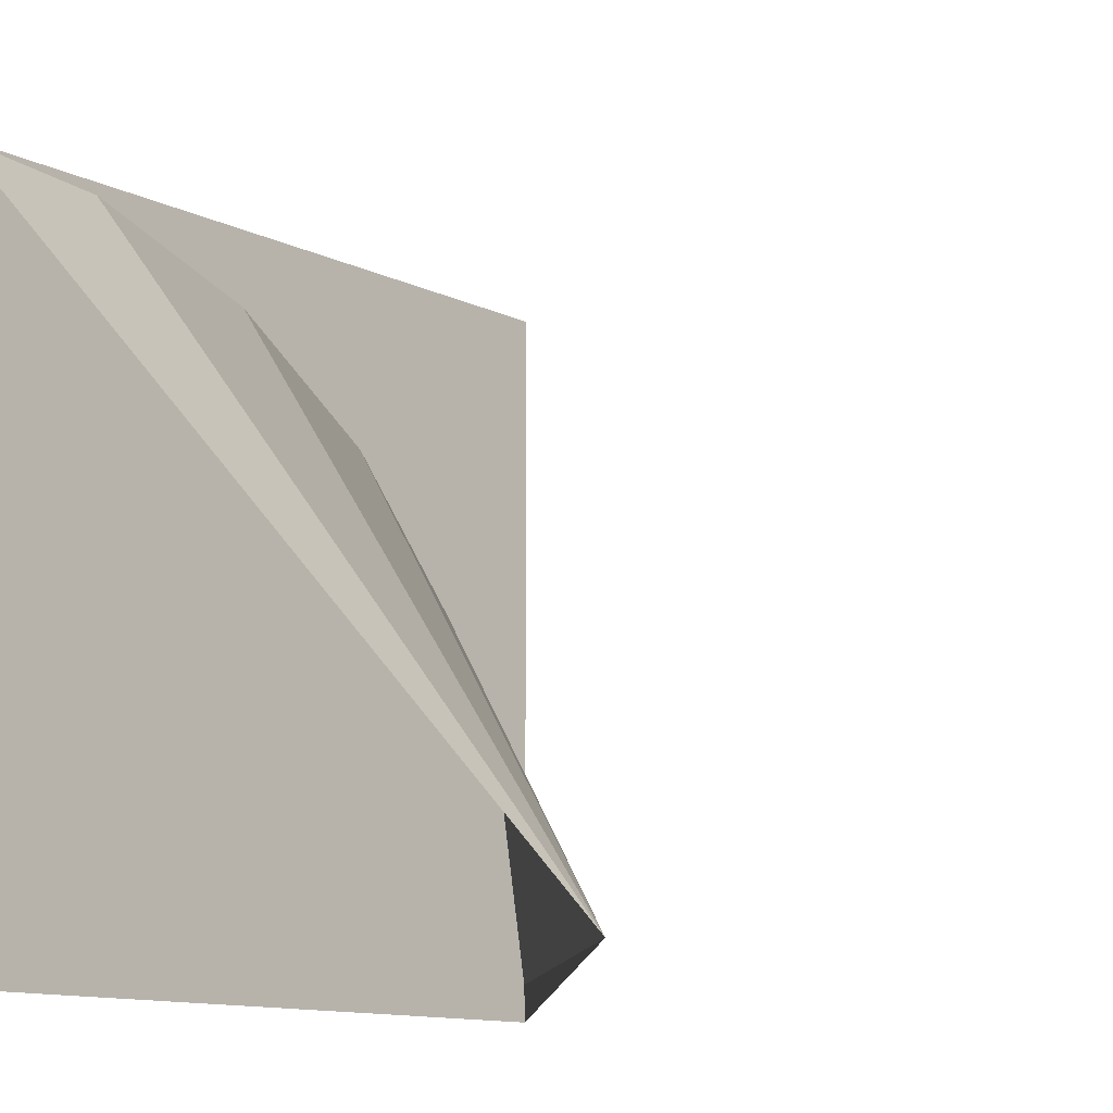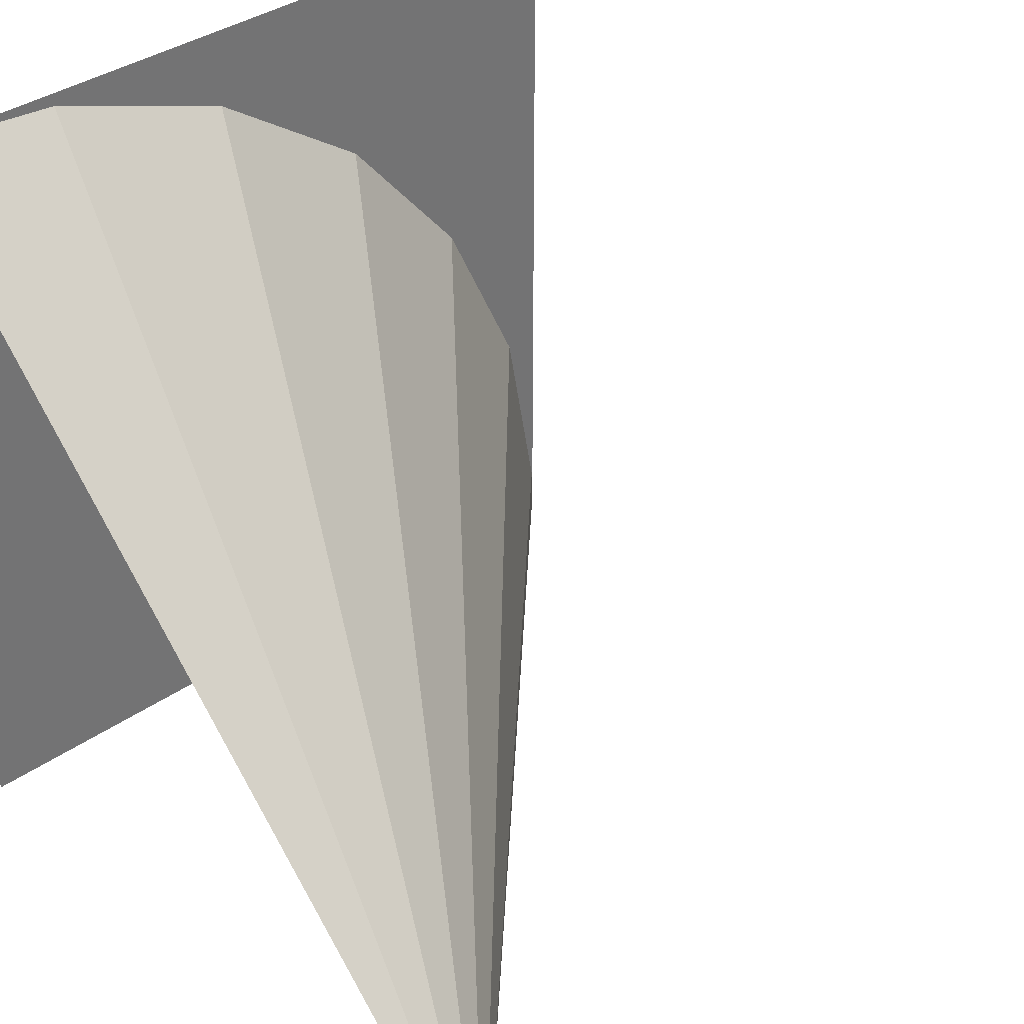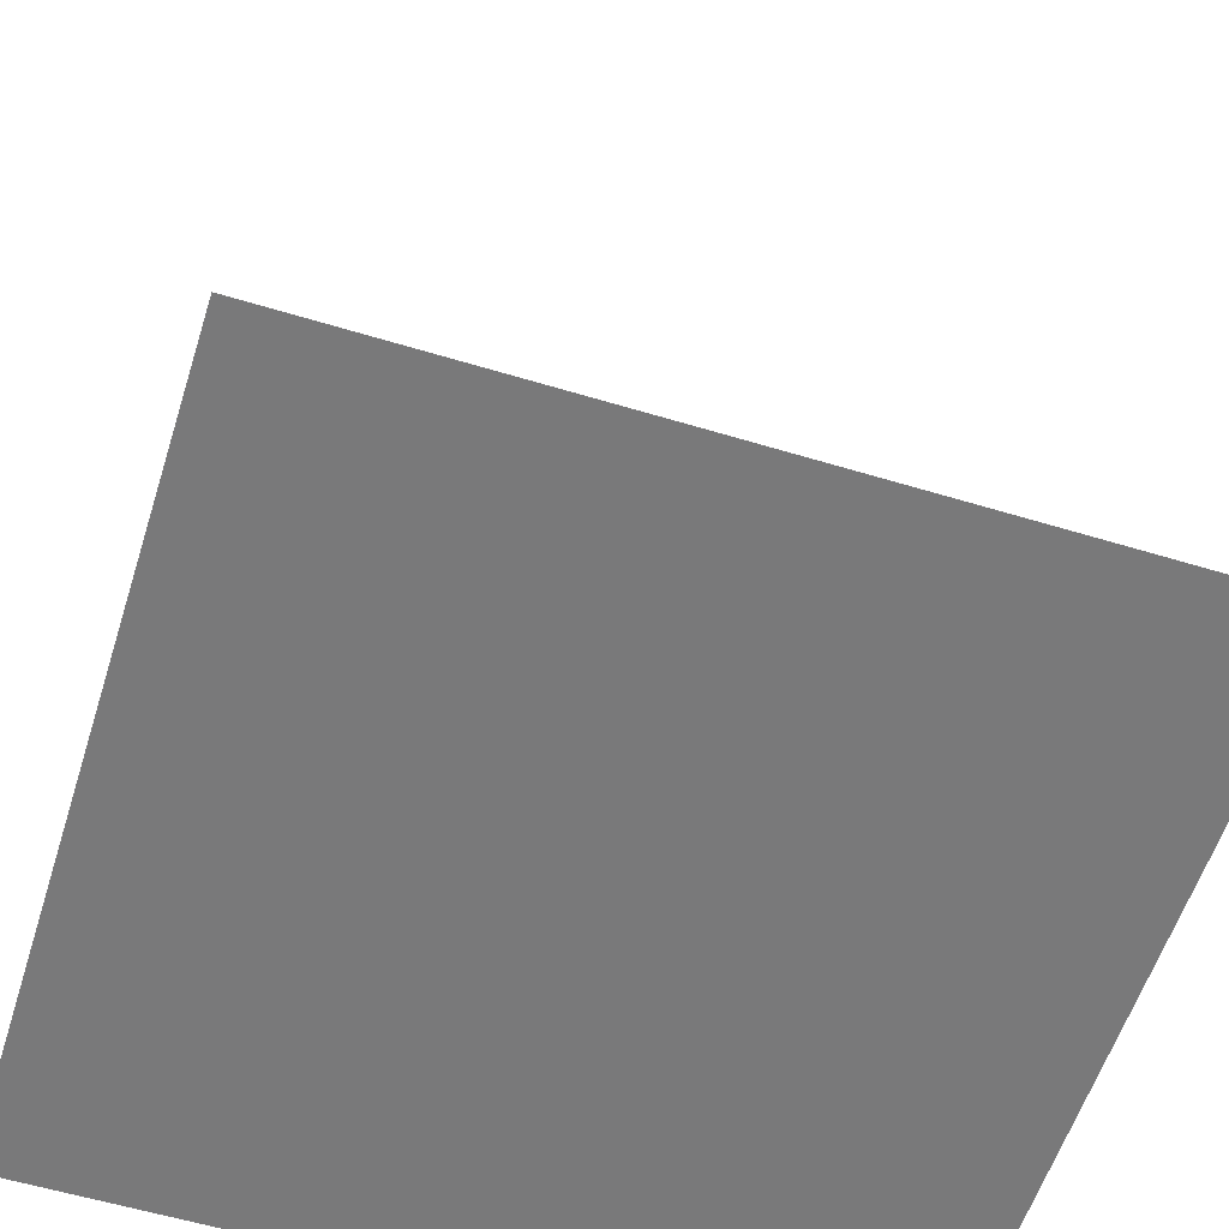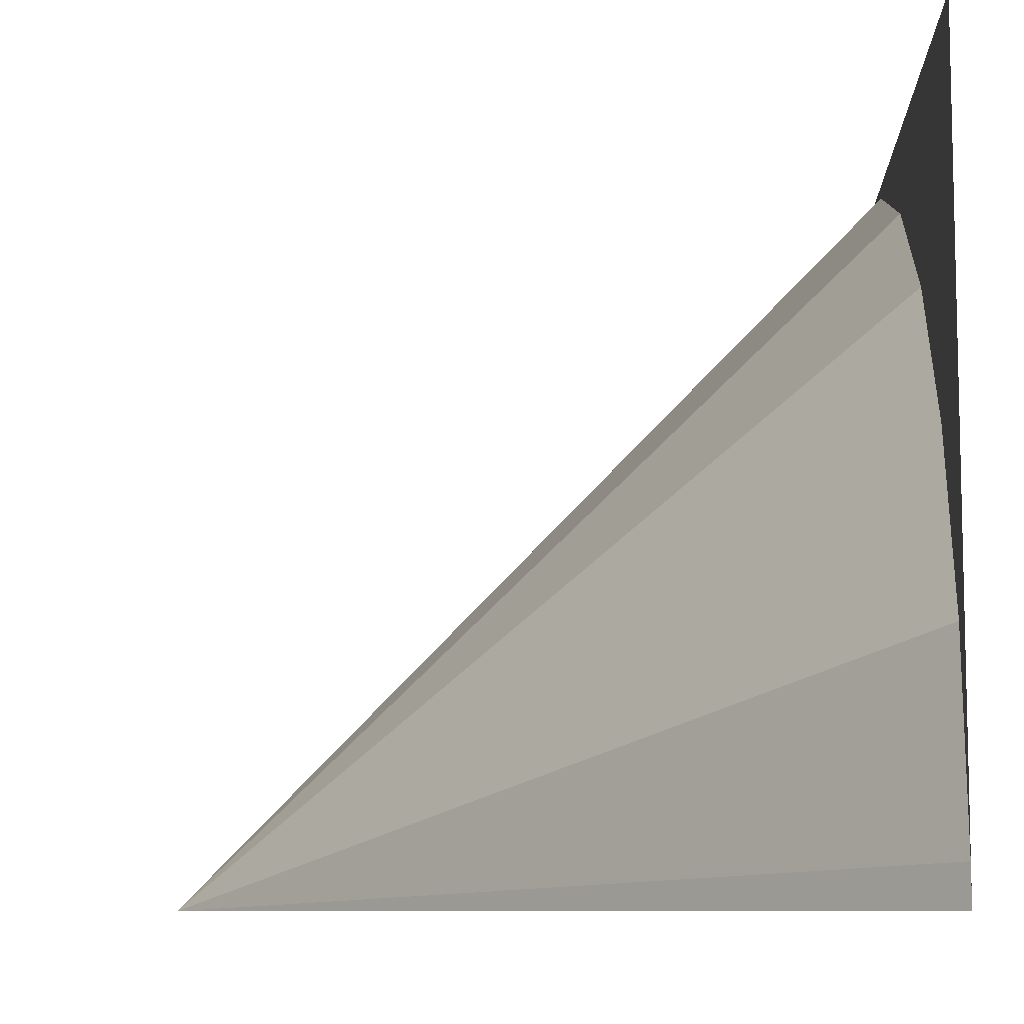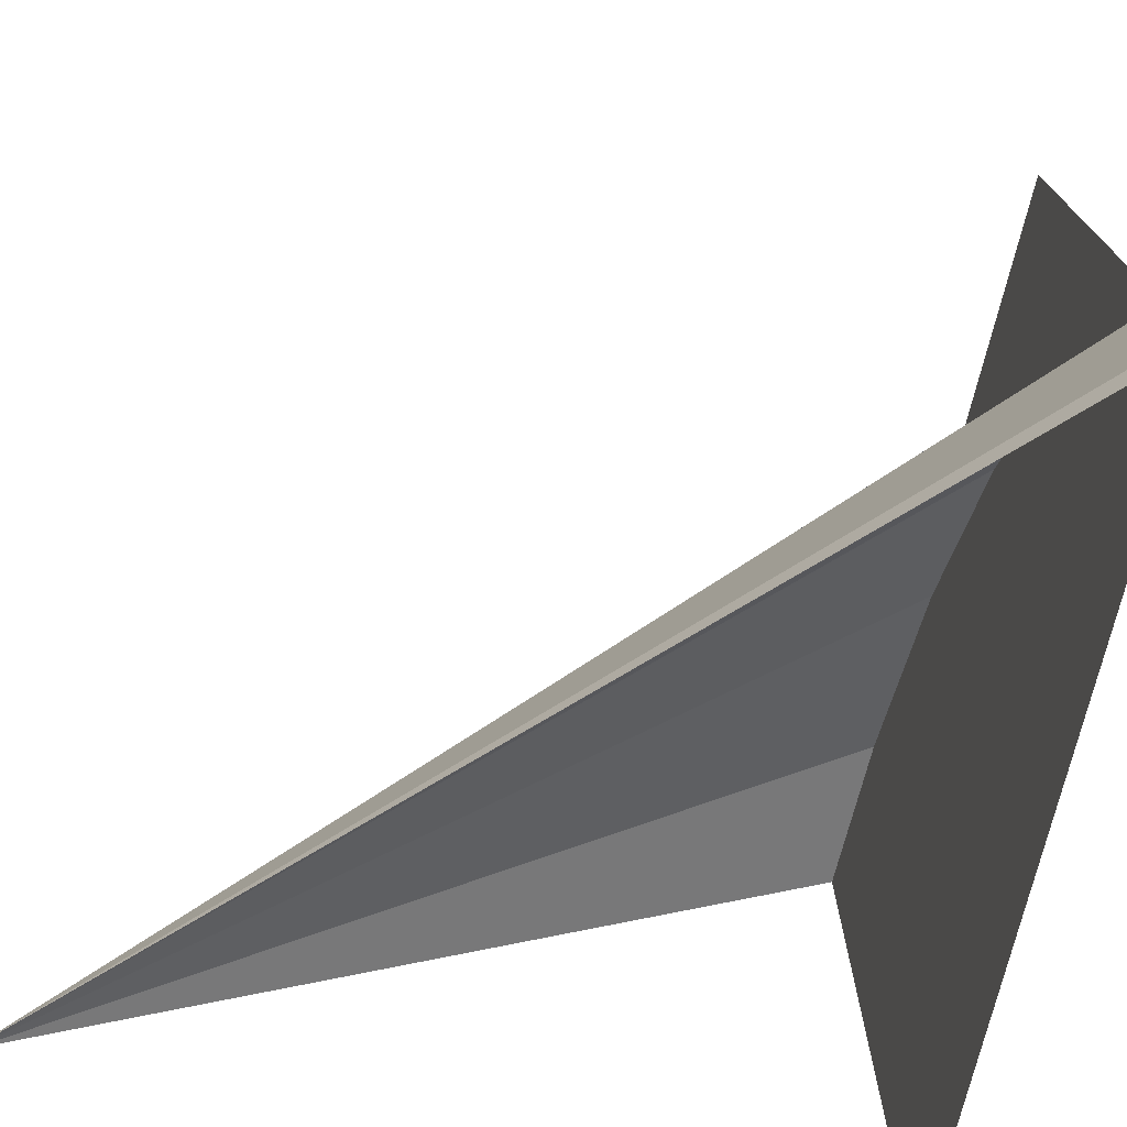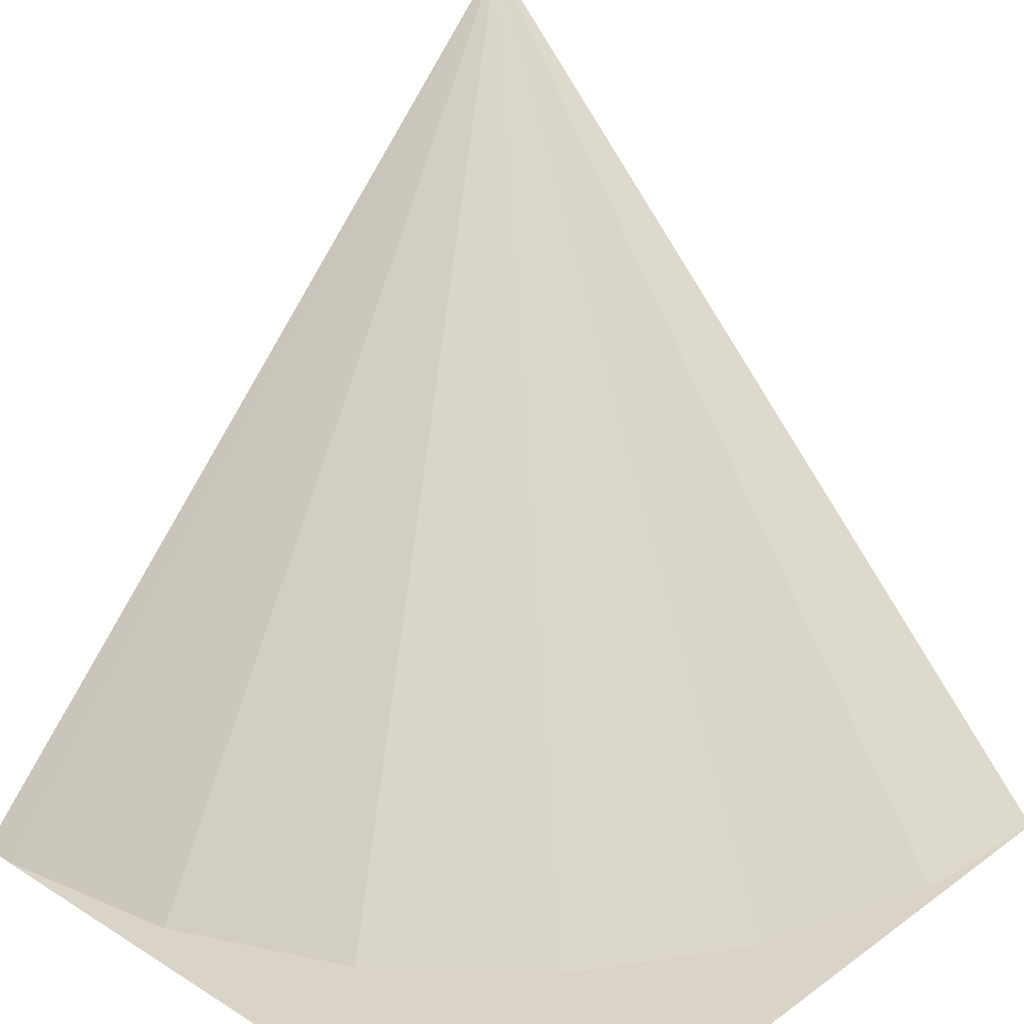
<metadata>
{"format":"obj","ext":"obj","renderer":"f3d","projection":"perspective","resolution":1024,"background":"white","views":[{"elev":-12.2,"azim":131.5,"up":"+Z"},{"elev":36.5,"azim":137.6,"up":"+Z"},{"elev":-57.8,"azim":-17.5,"up":"+Y"},{"elev":-8.6,"azim":-87.5,"up":"+Z"},{"elev":-73.3,"azim":-103.7,"up":"+Z"},{"elev":28.7,"azim":-47.0,"up":"+Y"}]}
</metadata>
<code>
o SketchUp.002_ID18
v 1 0 0.06468
v 0 0 0.07006
v 0 0 0.06468
v 1 0 0.07006
f 1 2 3
f 2 1 4
o SketchUp.001_ID10.001
v 0.001295 0 0.05561
v 0 0 0.9994
v 0 0 0.004738
v 0.04849 0 0.3124
v 0.1605 0 0.5481
v 0.3298 0 0.7469
v 0.5447 0 0.8951
v 0.7907 0 0.9826
v 1 0 0.9994
f 5 6 7
f 6 5 8
f 6 8 9
f 6 9 10
f 6 10 11
f 6 11 12
f 6 12 13
o SketchUp_ID2.001
v 1 1 0.004738
v 0.7907 0 0.9826
v 0.5447 0 0.8951
v 0.5447 0 0.8951
v 0.7907 0 0.9826
v 1 1 0.004738
v 1 1 0.004738
v 0.5447 0 0.8951
v 0.3298 0 0.7469
v 0.3298 0 0.7469
v 0.5447 0 0.8951
v 1 1 0.004738
v 1 1 0.004738
v 1 0 0.9994
v 0.7907 0 0.9826
v 0.7907 0 0.9826
v 1 0 0.9994
v 1 1 0.004738
v 1 0 0.004738
v 0.001295 0 0.05561
v 0 0 0.004738
v 0.04849 0 0.3124
v 0.1605 0 0.5481
v 0.3298 0 0.7469
v 0.5447 0 0.8951
v 0.7907 0 0.9826
v 1 0 0.9994
v 1 0 0.9994
v 1 0 0.004738
v 0.7907 0 0.9826
v 0.5447 0 0.8951
v 0.3298 0 0.7469
v 0.1605 0 0.5481
v 0.04849 0 0.3124
v 0.001295 0 0.05561
v 0 0 0.004738
v 1 1 0.004738
v 0.3298 0 0.7469
v 0.1605 0 0.5481
v 0.1605 0 0.5481
v 0.3298 0 0.7469
v 1 1 0.004738
v 1 1 0.004738
v 0.1605 0 0.5481
v 0.04849 0 0.3124
v 0.04849 0 0.3124
v 0.1605 0 0.5481
v 1 1 0.004738
v 1 1 0.004738
v 0.04849 0 0.3124
v 0.001295 0 0.05561
v 0.001295 0 0.05561
v 0.04849 0 0.3124
v 1 1 0.004738
v 1 1 0.004738
v 0.001295 0 0.05561
v 0 0 0.004738
v 0 0 0.004738
v 0.001295 0 0.05561
v 1 1 0.004738
f 14 15 16
f 17 18 19
f 20 21 22
f 23 24 25
f 26 27 28
f 29 30 31
f 32 33 34
f 33 32 35
f 35 32 36
f 36 32 37
f 37 32 38
f 38 32 39
f 39 32 40
f 41 42 43
f 43 42 44
f 44 42 45
f 45 42 46
f 46 42 47
f 47 42 48
f 49 48 42
f 50 51 52
f 53 54 55
f 56 57 58
f 59 60 61
f 62 63 64
f 65 66 67
f 68 69 70
f 71 72 73

</code>
